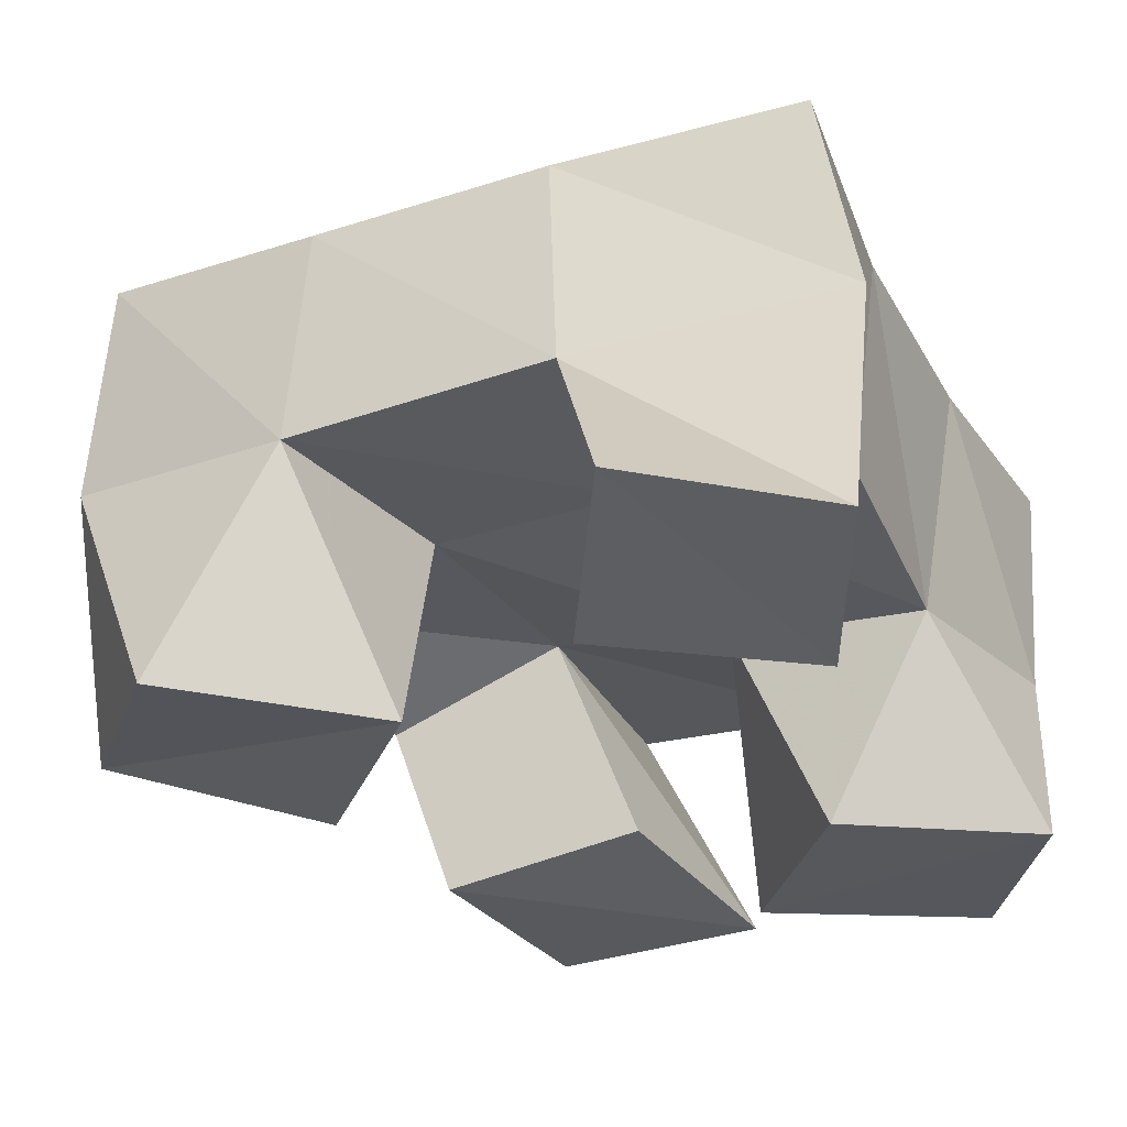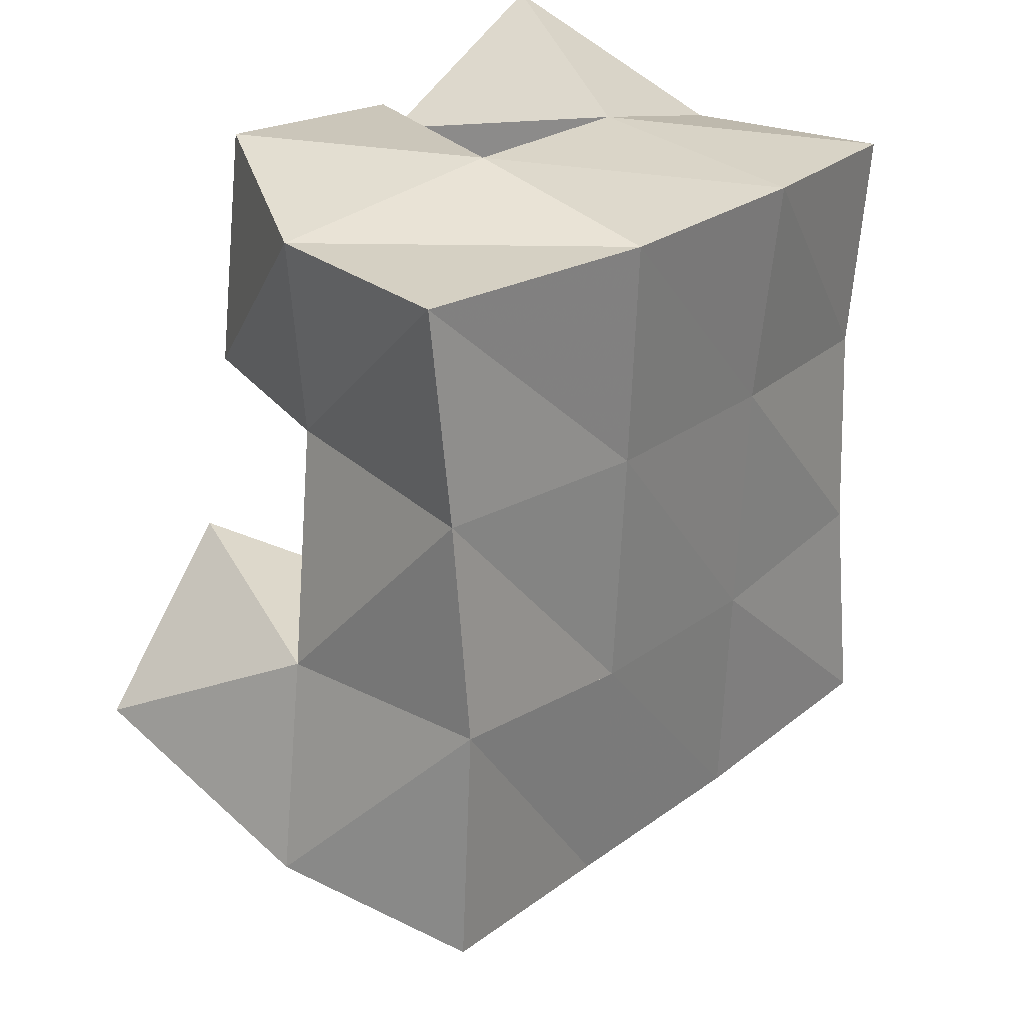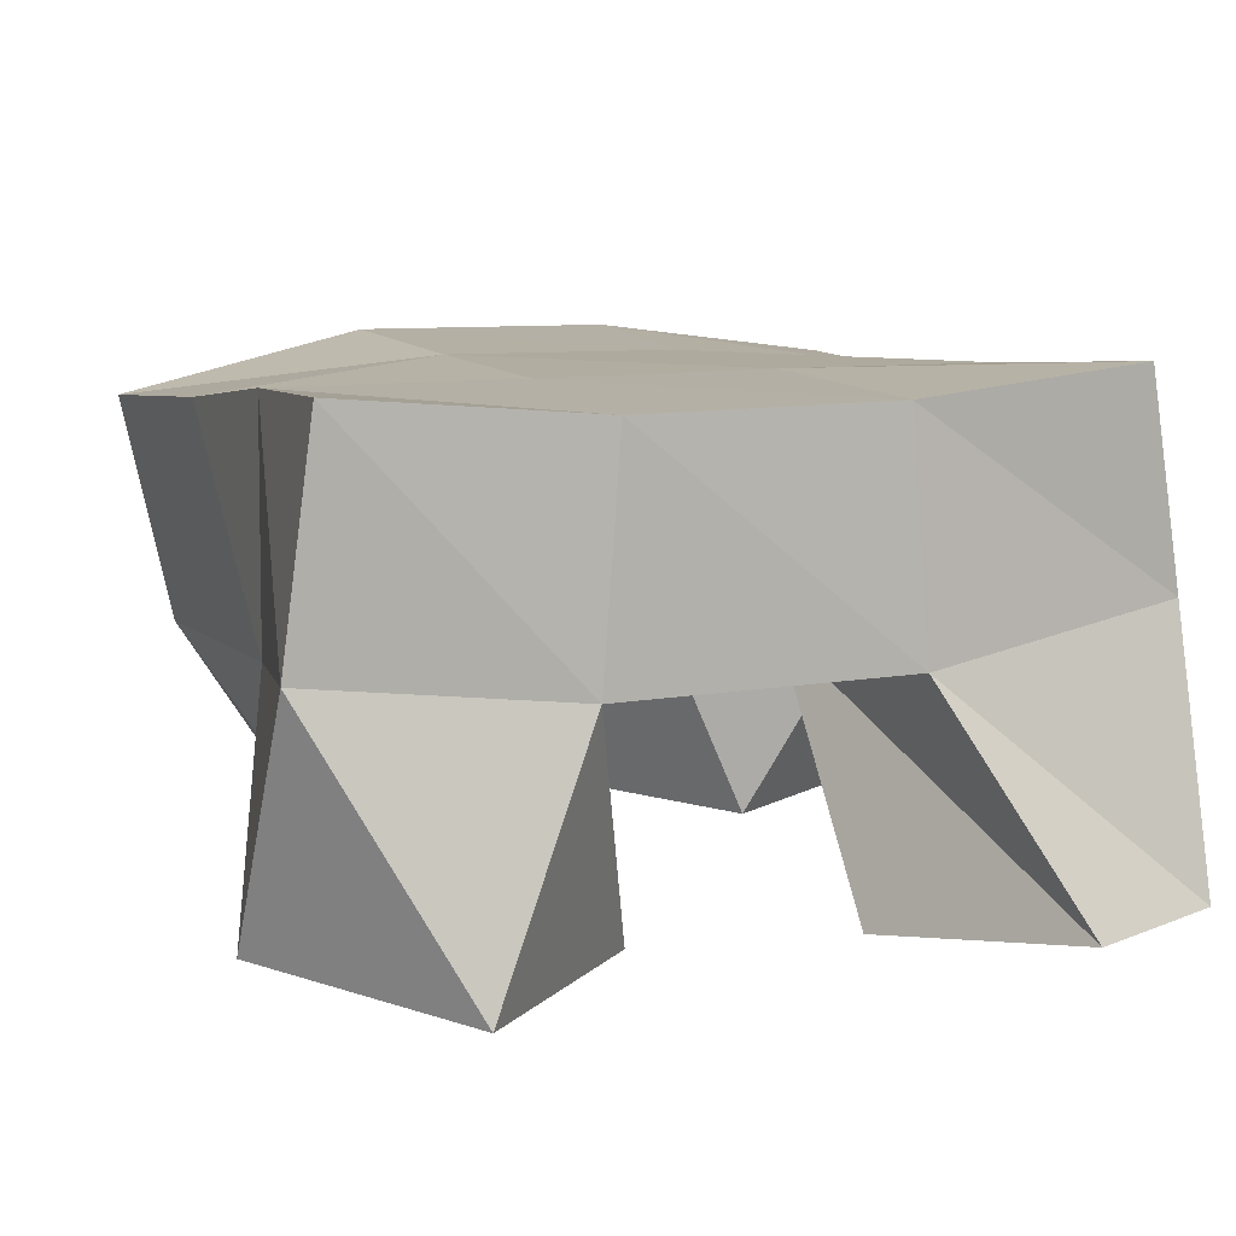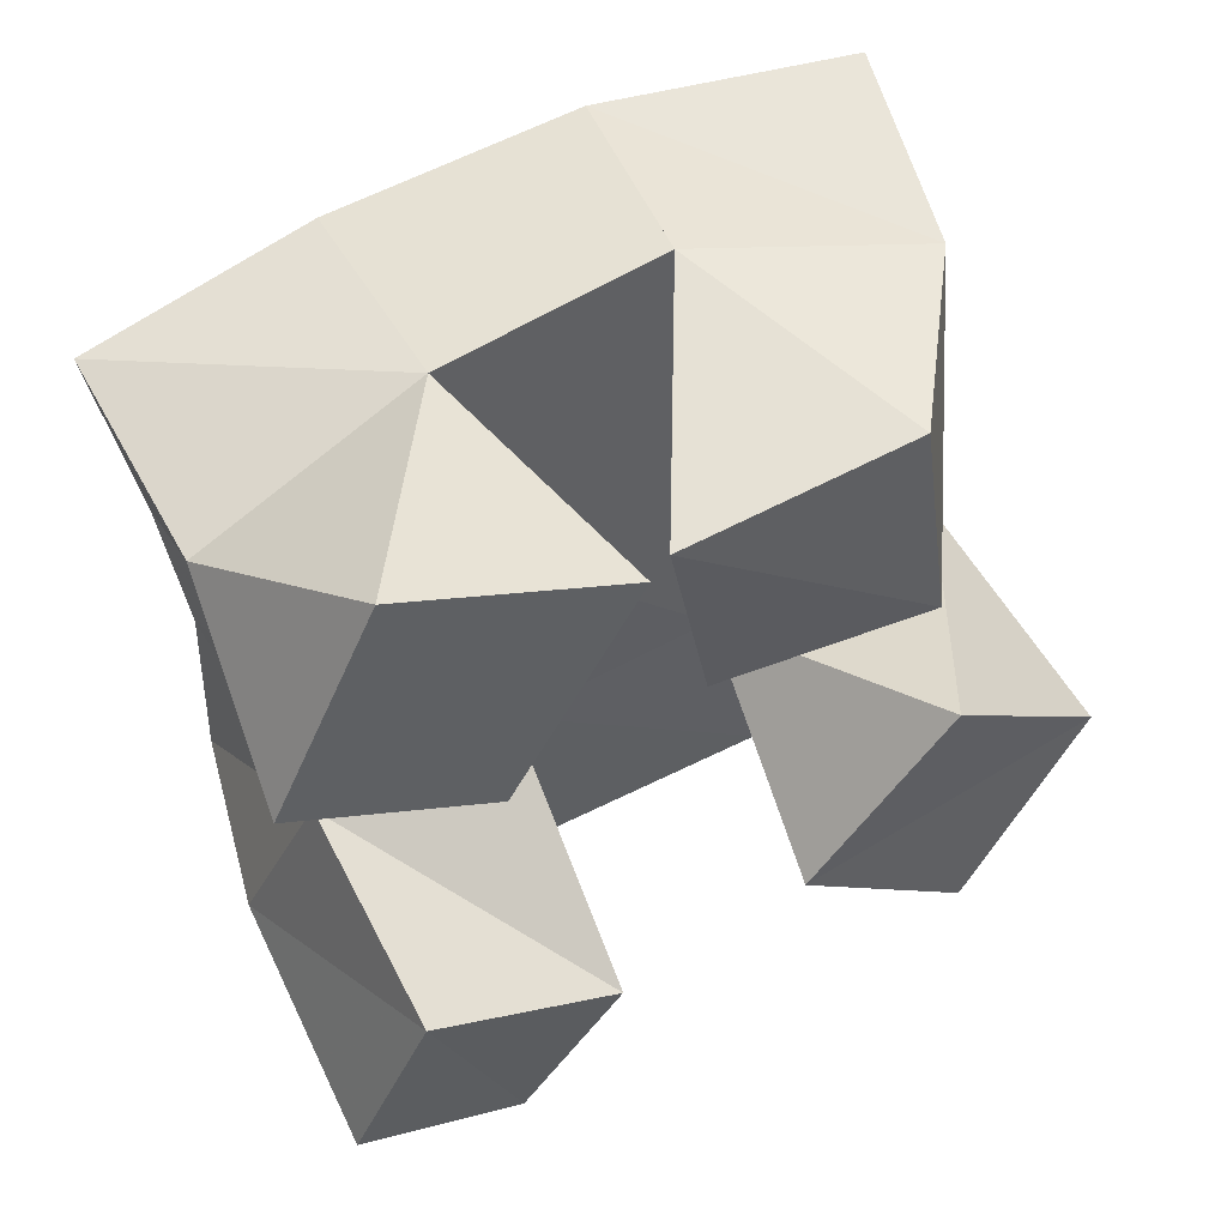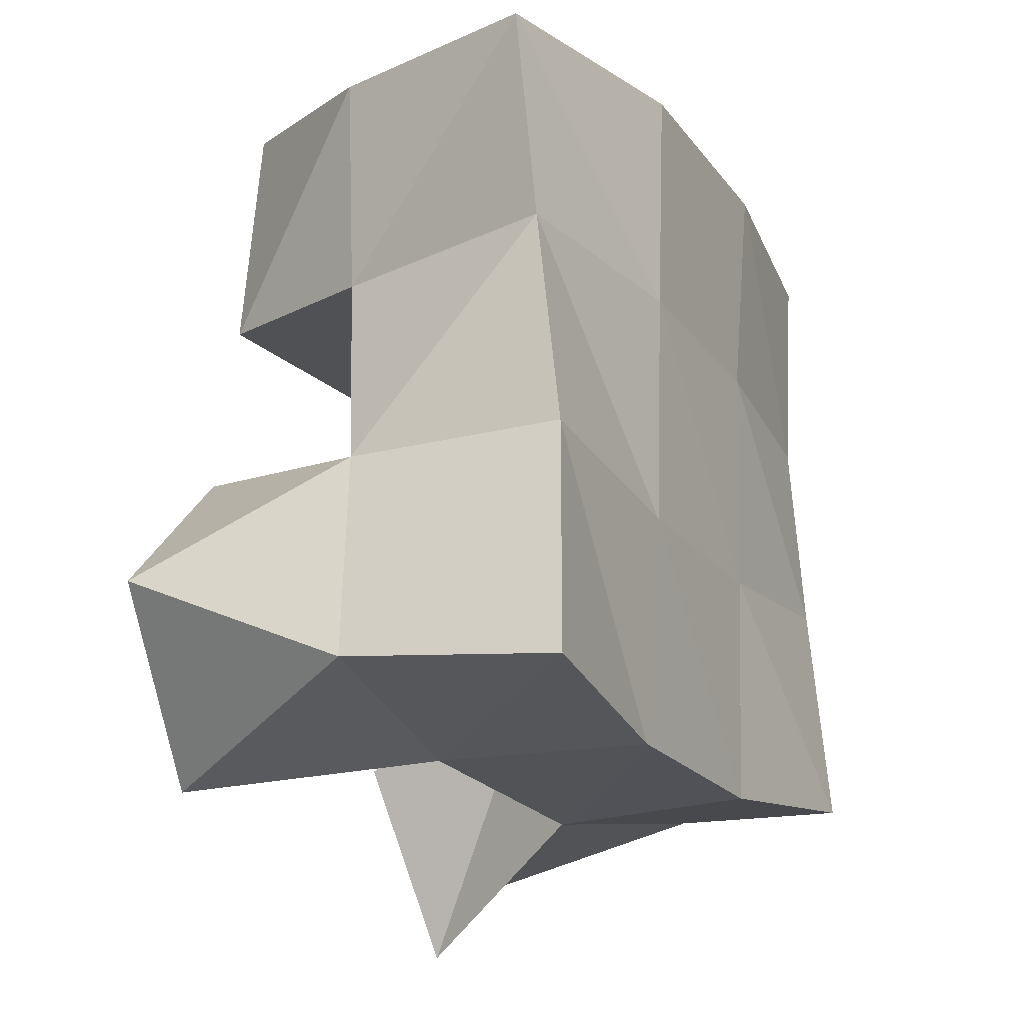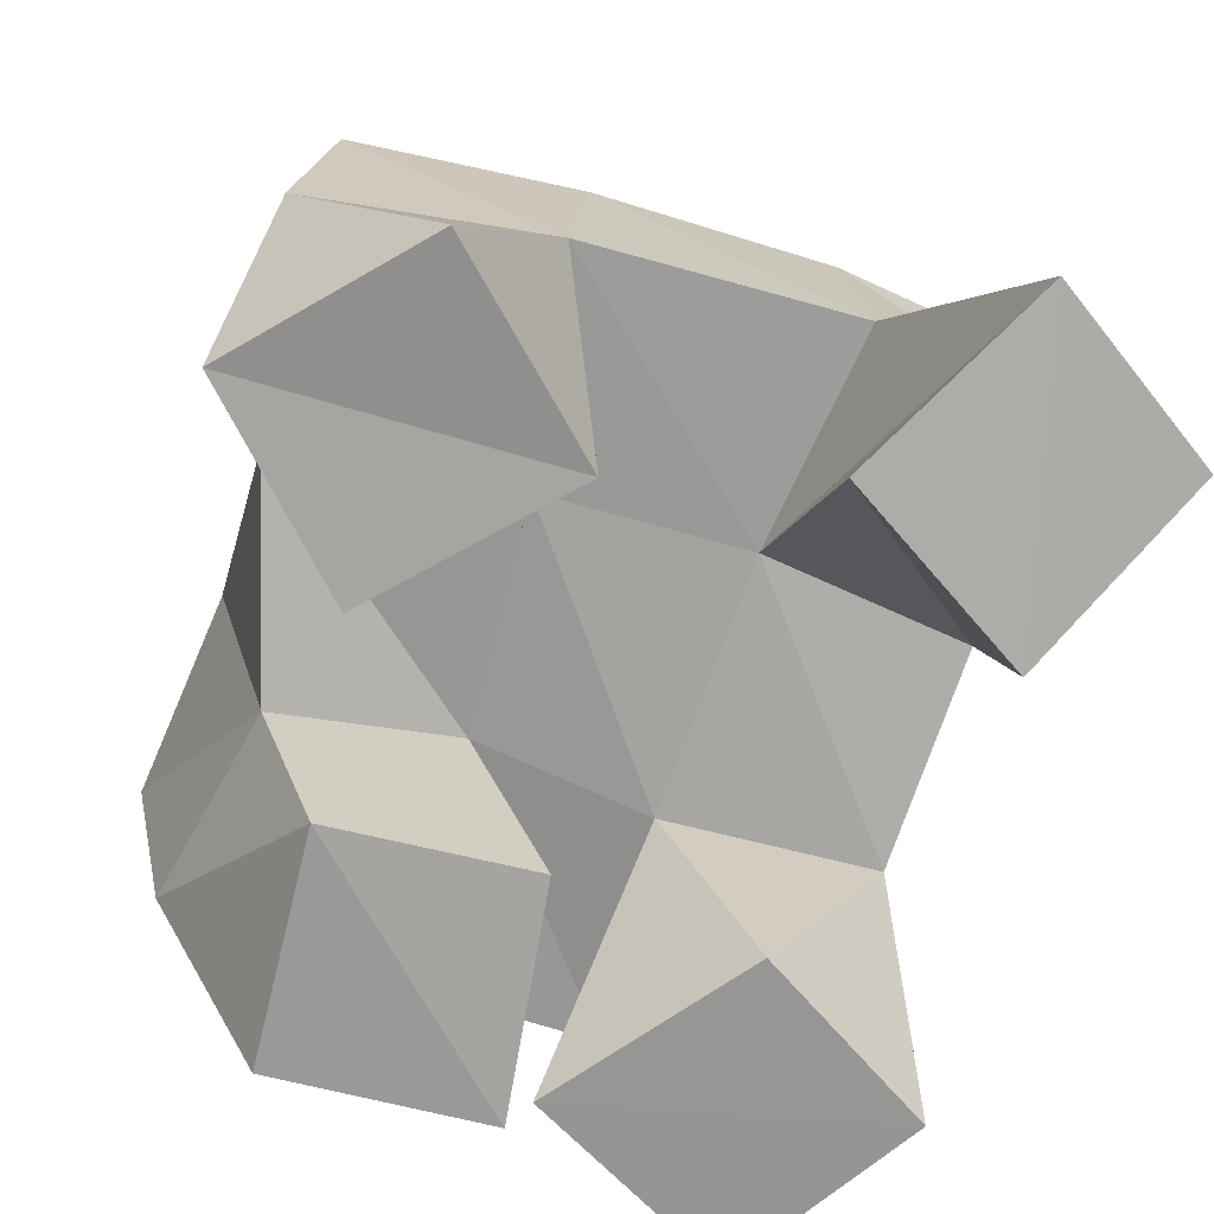
<metadata>
{"format":"obj","ext":"obj","renderer":"f3d","projection":"perspective","resolution":1024,"background":"white","views":[{"elev":-29.3,"azim":-160.0,"up":"+Y"},{"elev":30.3,"azim":129.3,"up":"+Z"},{"elev":11.0,"azim":154.1,"up":"+Y"},{"elev":53.1,"azim":-25.9,"up":"+Z"},{"elev":-15.4,"azim":117.1,"up":"+Z"},{"elev":-69.0,"azim":157.6,"up":"+Y"}]}
</metadata>
<code>
v 2.047 0.1055 0.08384
v 2.046 0.1603 0.0981
v 2.086 0.1092 0.06253
v 2.103 0.1529 0.09134
v 2.062 0.1 0.1292
v 2.06 0.1485 0.1425
v 2.106 0.1018 0.1074
v 2.105 0.1518 0.1417
v 2.124 0.1055 0.1994
v 2.143 0.1531 0.2
v 2.169 0.1 0.2037
v 2.183 0.1396 0.2042
v 2.113 0.1005 0.2496
v 2.141 0.1548 0.2582
v 2.161 0.1 0.2562
v 2.189 0.1413 0.2508
v 2.082 0.1 0.1974
v 2.057 0.1419 0.1907
v 2.11 0.1014 0.243
v 2.103 0.1478 0.1998
v 2.04 0.1001 0.2187
v 2.044 0.1438 0.237
v 2.062 0.1016 0.2641
v 2.093 0.1518 0.2526
v 2.185 0.1 0.09174
v 2.162 0.1518 0.09824
v 2.216 0.1053 0.1325
v 2.214 0.1569 0.1115
v 2.146 0.1 0.1233
v 2.15 0.1523 0.1471
v 2.178 0.1001 0.1637
v 2.201 0.1513 0.1575
v 2.054 0.2041 0.09705
v 2.106 0.2001 0.09414
v 2.055 0.1992 0.1469
v 2.104 0.2004 0.1457
v 2.049 0.1936 0.1925
v 2.098 0.1989 0.198
v 2.041 0.1925 0.2406
v 2.091 0.1997 0.2472
v 2.158 0.1998 0.09891
v 2.152 0.2004 0.1499
v 2.147 0.1998 0.2023
v 2.146 0.2005 0.2518
v 2.208 0.2041 0.1088
v 2.2 0.2002 0.1591
v 2.197 0.1935 0.2063
v 2.198 0.1891 0.2536
f 1 2 4
f 3 1 4
f 2 6 8
f 4 2 8
f 6 5 7
f 8 6 7
f 5 1 3
f 7 5 3
f 8 7 3
f 4 8 3
f 2 1 5
f 6 2 5
f 9 10 12
f 11 9 12
f 10 14 16
f 12 10 16
f 14 13 15
f 16 14 15
f 13 9 11
f 15 13 11
f 16 15 11
f 12 16 11
f 10 9 13
f 14 10 13
f 17 18 20
f 19 17 20
f 18 22 24
f 20 18 24
f 22 21 23
f 24 22 23
f 21 17 19
f 23 21 19
f 24 23 19
f 20 24 19
f 18 17 21
f 22 18 21
f 25 26 28
f 27 25 28
f 26 30 32
f 28 26 32
f 30 29 31
f 32 30 31
f 29 25 27
f 31 29 27
f 32 31 27
f 28 32 27
f 26 25 29
f 30 26 29
f 2 33 34
f 4 2 34
f 33 35 36
f 34 33 36
f 35 6 8
f 36 35 8
f 6 2 4
f 8 6 4
f 36 8 4
f 34 36 4
f 33 2 6
f 35 33 6
f 6 35 36
f 8 6 36
f 35 37 38
f 36 35 38
f 37 18 20
f 38 37 20
f 18 6 8
f 20 18 8
f 38 20 8
f 36 38 8
f 35 6 18
f 37 35 18
f 18 37 38
f 20 18 38
f 37 39 40
f 38 37 40
f 39 22 24
f 40 39 24
f 22 18 20
f 24 22 20
f 40 24 20
f 38 40 20
f 37 18 22
f 39 37 22
f 4 34 41
f 26 4 41
f 34 36 42
f 41 34 42
f 36 8 30
f 42 36 30
f 8 4 26
f 30 8 26
f 42 30 26
f 41 42 26
f 34 4 8
f 36 34 8
f 8 36 42
f 30 8 42
f 36 38 43
f 42 36 43
f 38 20 10
f 43 38 10
f 20 8 30
f 10 20 30
f 43 10 30
f 42 43 30
f 36 8 20
f 38 36 20
f 20 38 43
f 10 20 43
f 38 40 44
f 43 38 44
f 40 24 14
f 44 40 14
f 24 20 10
f 14 24 10
f 44 14 10
f 43 44 10
f 38 20 24
f 40 38 24
f 26 41 45
f 28 26 45
f 41 42 46
f 45 41 46
f 42 30 32
f 46 42 32
f 30 26 28
f 32 30 28
f 46 32 28
f 45 46 28
f 41 26 30
f 42 41 30
f 30 42 46
f 32 30 46
f 42 43 47
f 46 42 47
f 43 10 12
f 47 43 12
f 10 30 32
f 12 10 32
f 47 12 32
f 46 47 32
f 42 30 10
f 43 42 10
f 10 43 47
f 12 10 47
f 43 44 48
f 47 43 48
f 44 14 16
f 48 44 16
f 14 10 12
f 16 14 12
f 48 16 12
f 47 48 12
f 43 10 14
f 44 43 14

</code>
